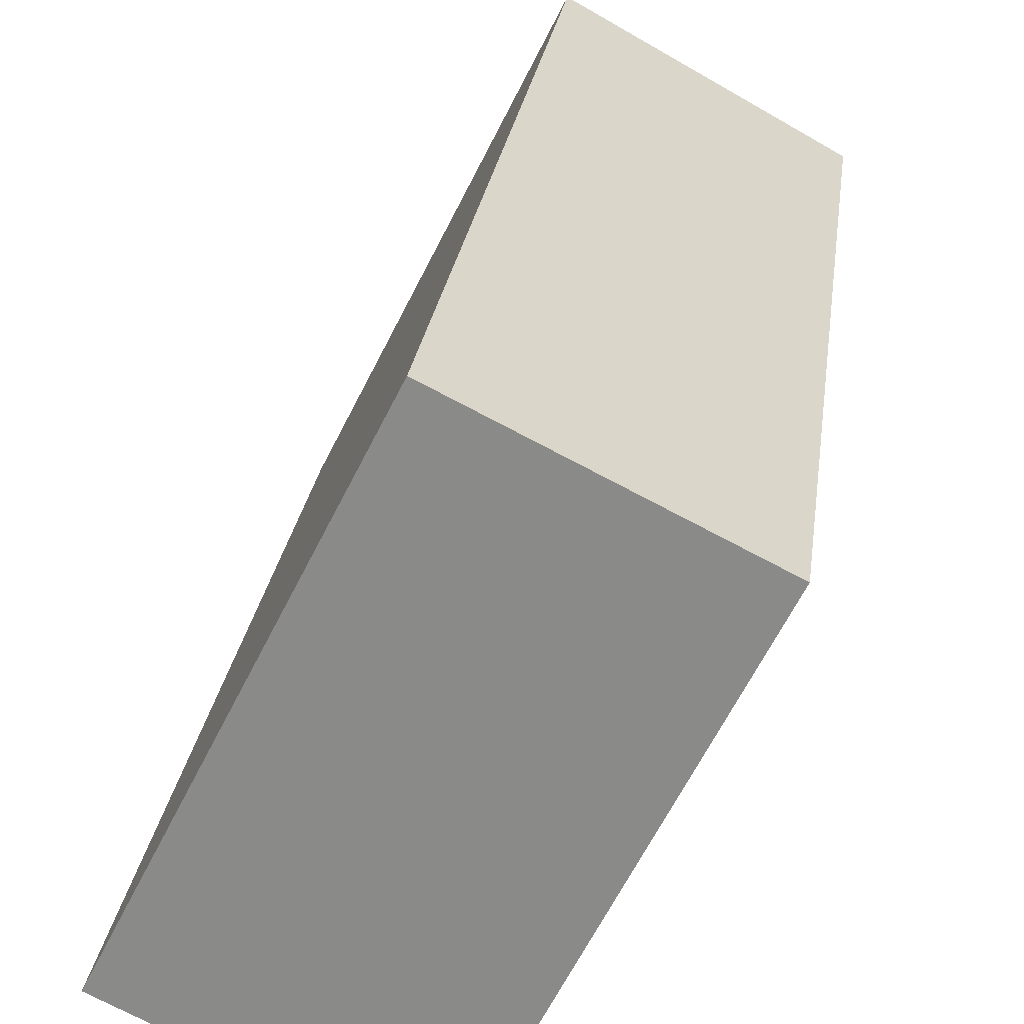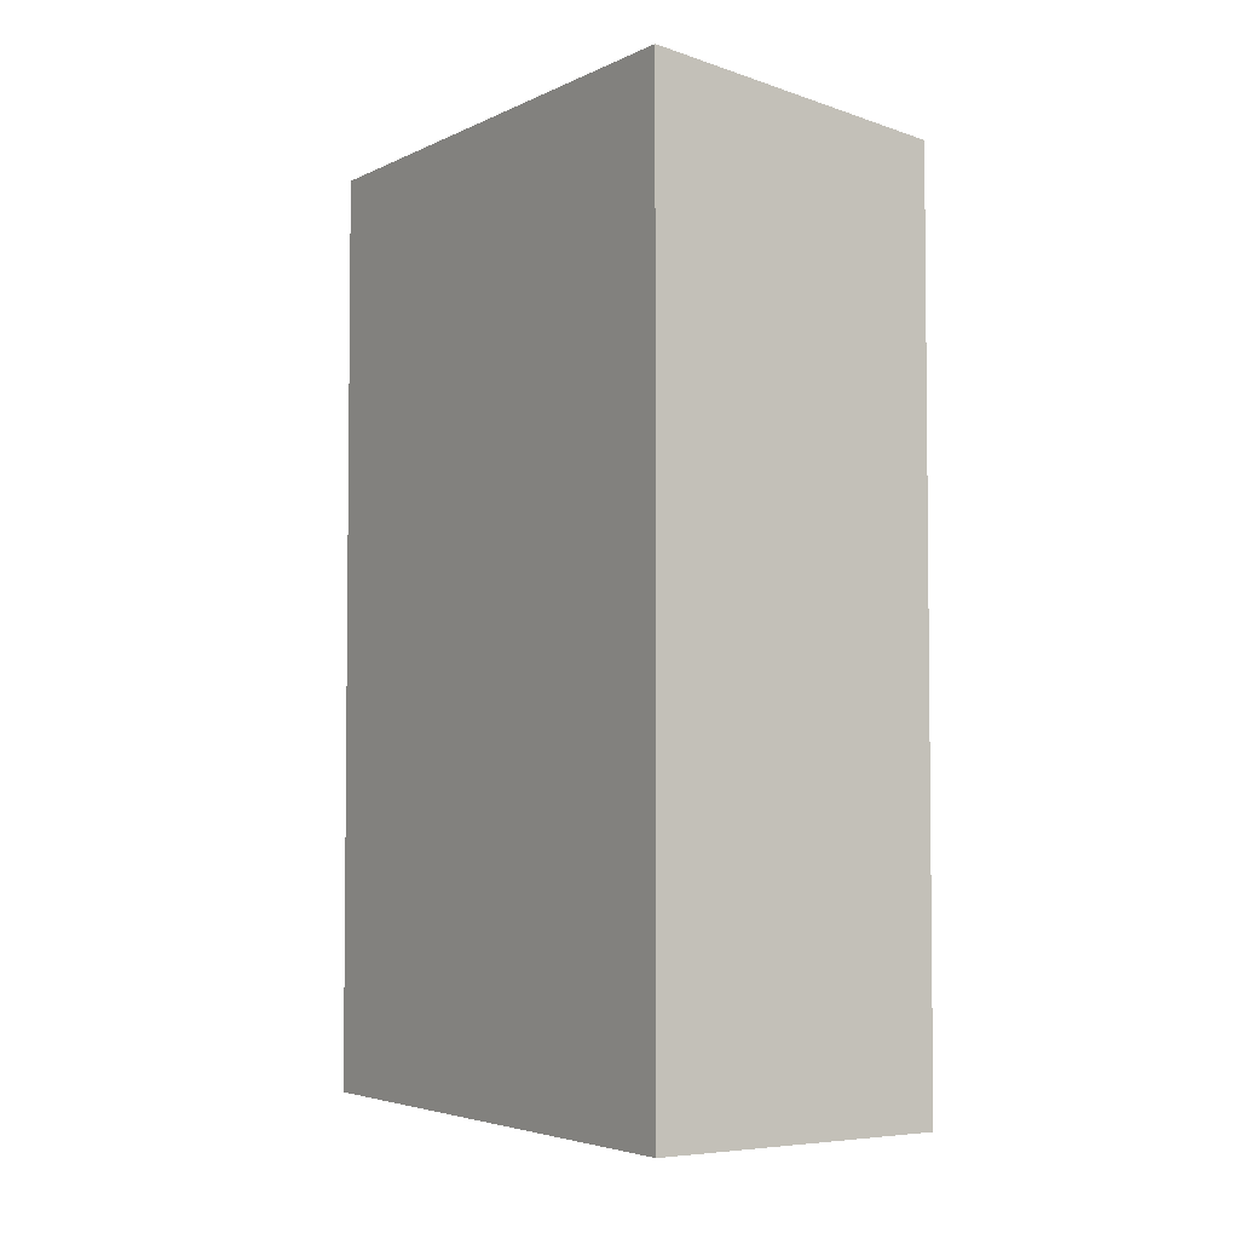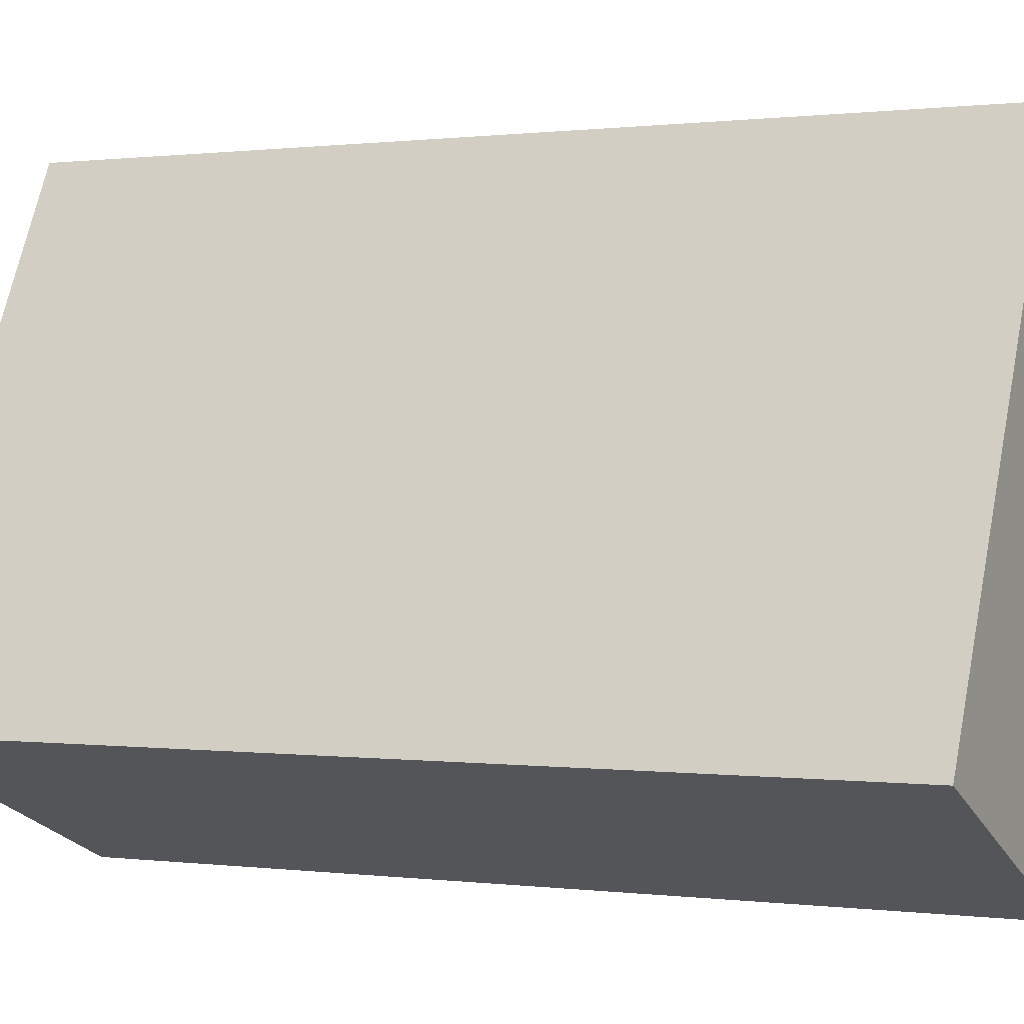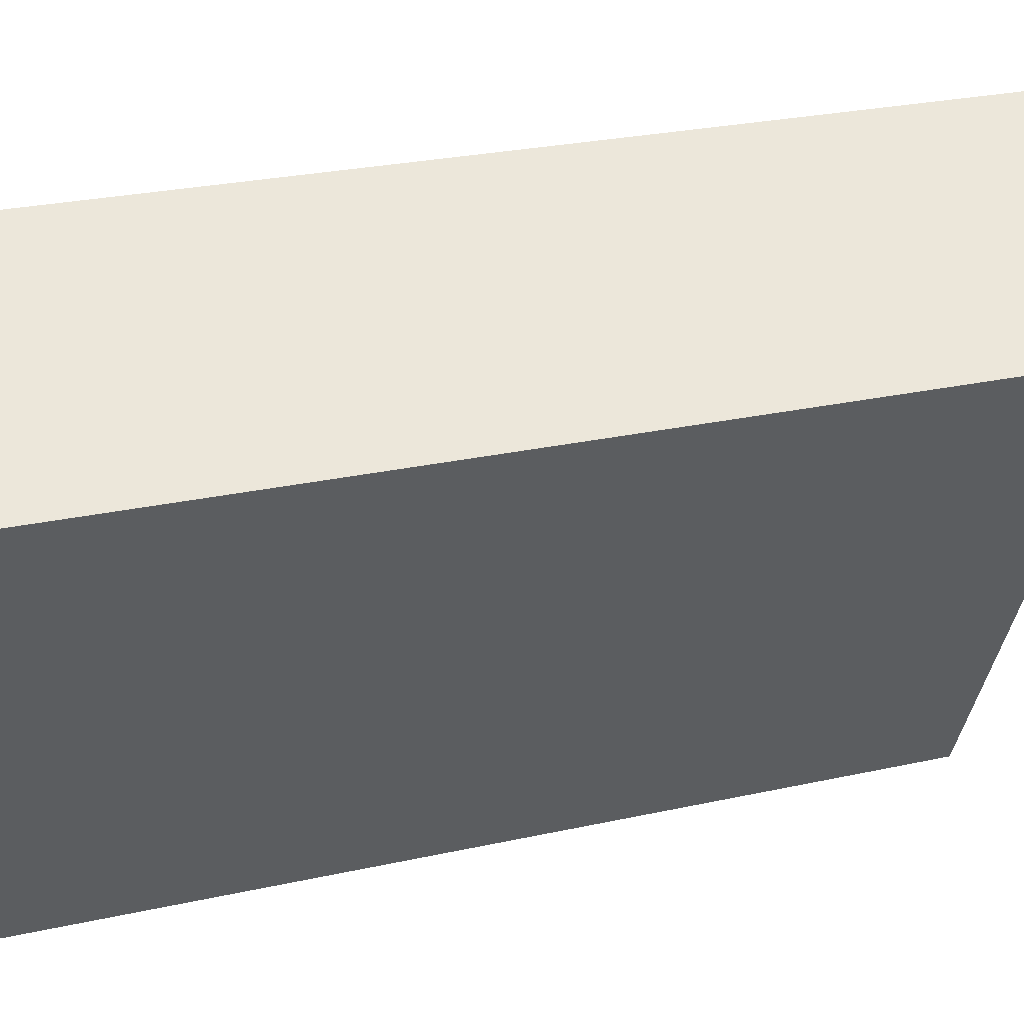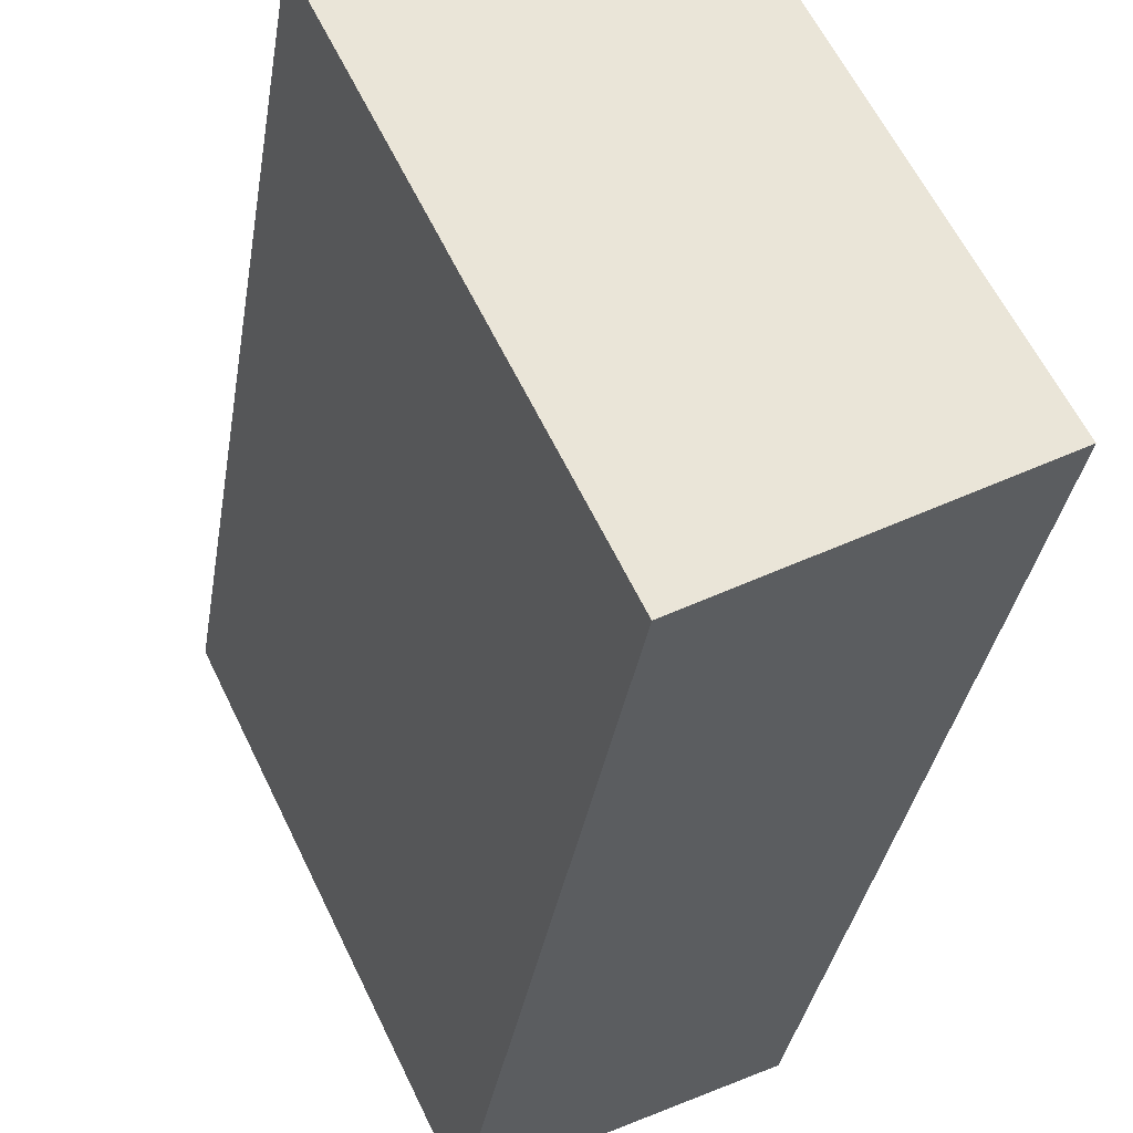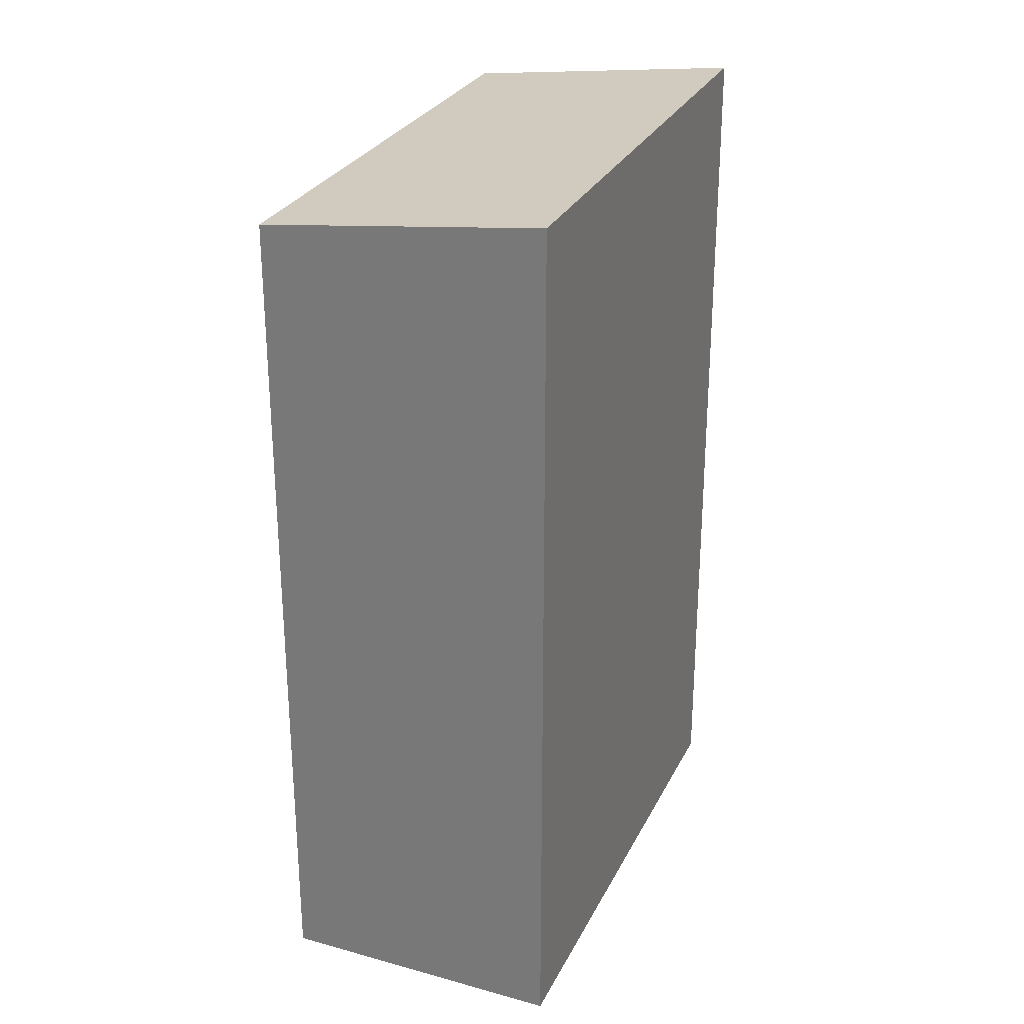
<metadata>
{"format":"obj","ext":"obj","renderer":"f3d","projection":"perspective","resolution":1024,"background":"white","views":[{"elev":25.4,"azim":7.4,"up":"+Z"},{"elev":-4.2,"azim":-6.9,"up":"+Y"},{"elev":0.4,"azim":-63.7,"up":"+Z"},{"elev":26.4,"azim":70.7,"up":"+Z"},{"elev":-33.3,"azim":171.1,"up":"+Z"},{"elev":28.3,"azim":-131.5,"up":"+Y"}]}
</metadata>
<code>
v  4.718 15.41 -2.267
v  4.312 16.1 8.666
v  8.9 15.42 6.376
v  0 16.1 9.856e-16
v  8.9 -3.904e-16 6.376
v  4.718 1.388e-16 -2.267
v  0 0 0
v  4.312 -5.306e-16 8.666
g defaultobject
f 1 2 3
f 2 1 4
f 5 1 3
f 1 5 6
f 1 7 4
f 7 1 6
f 7 2 4
f 2 7 8
f 8 3 2
f 3 8 5
f 5 7 6
f 7 5 8

</code>
